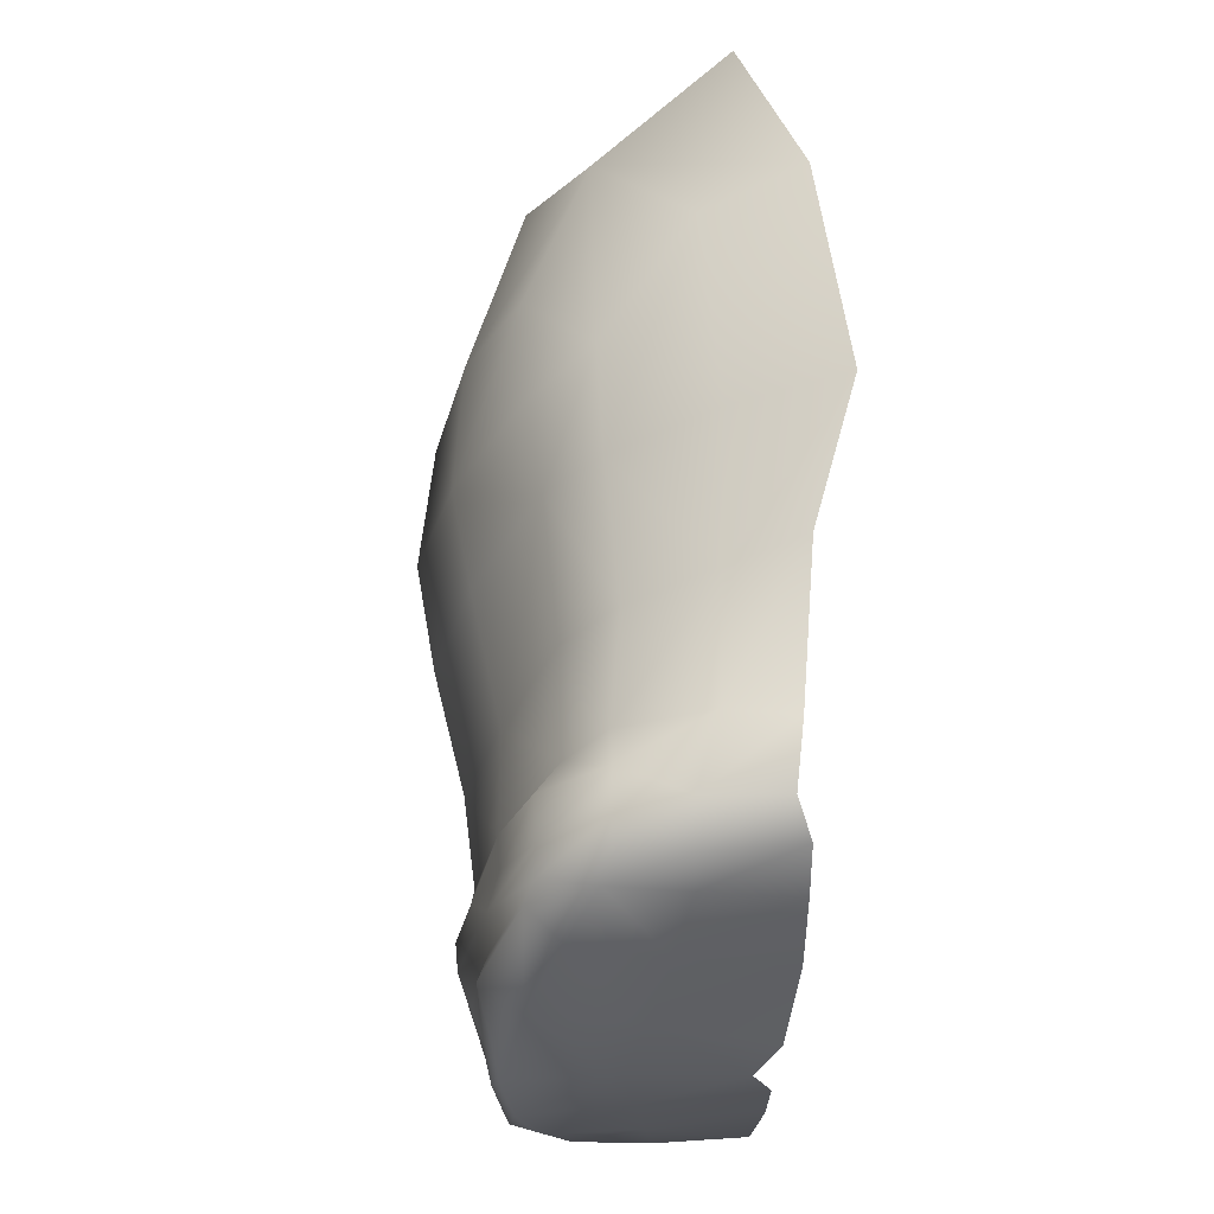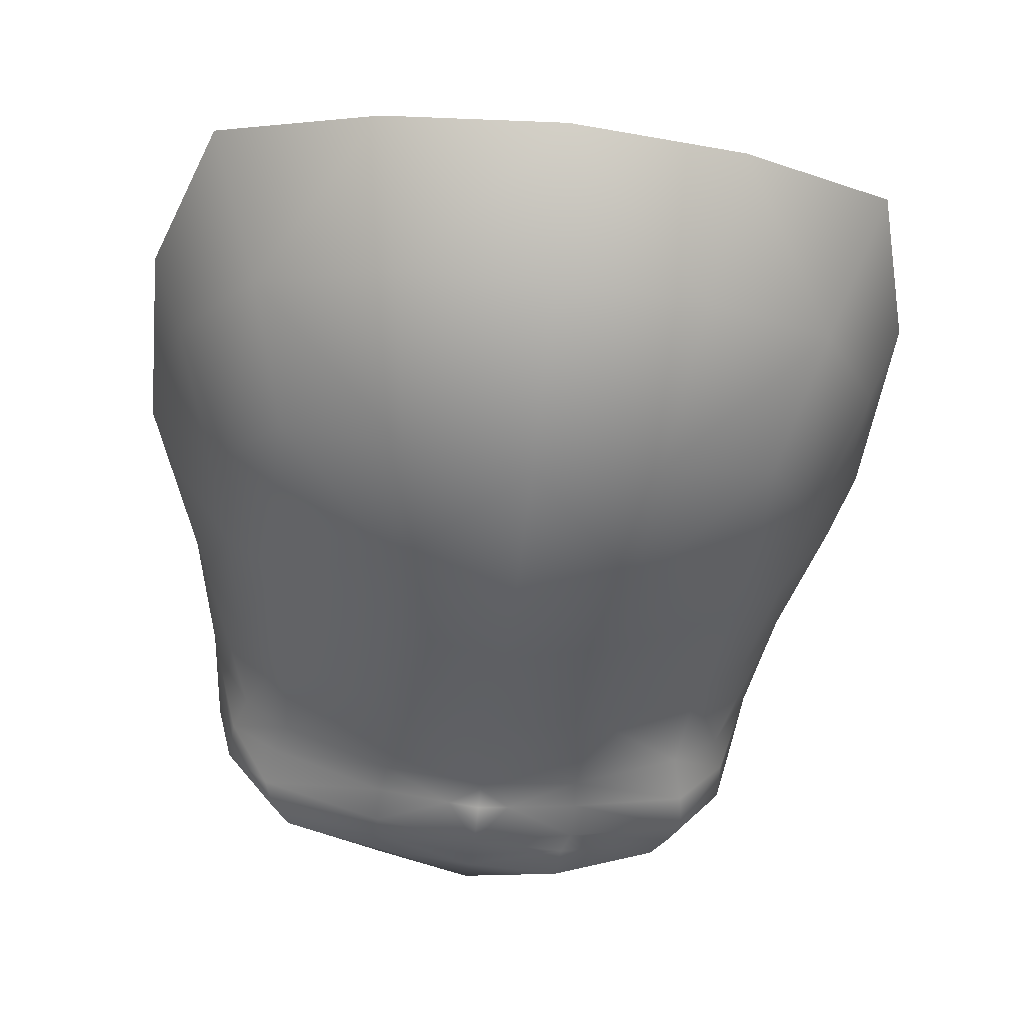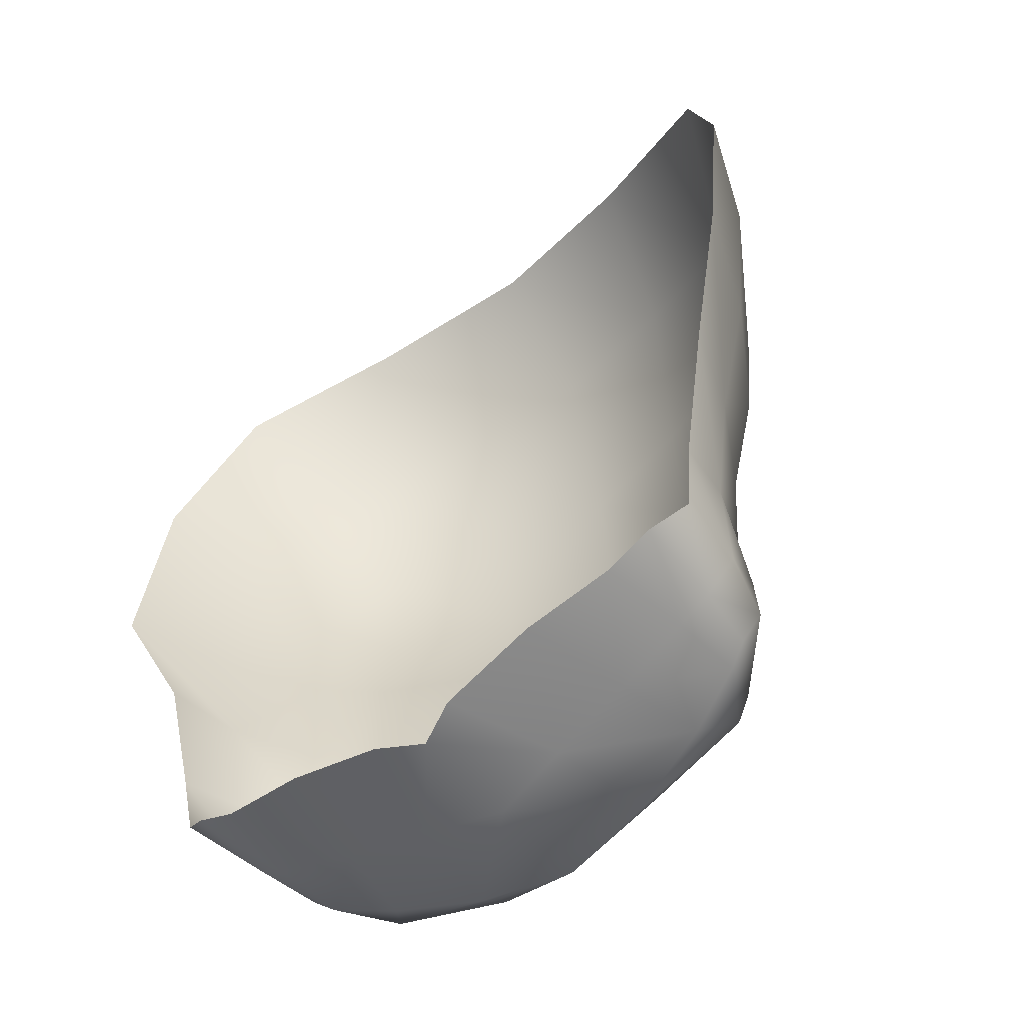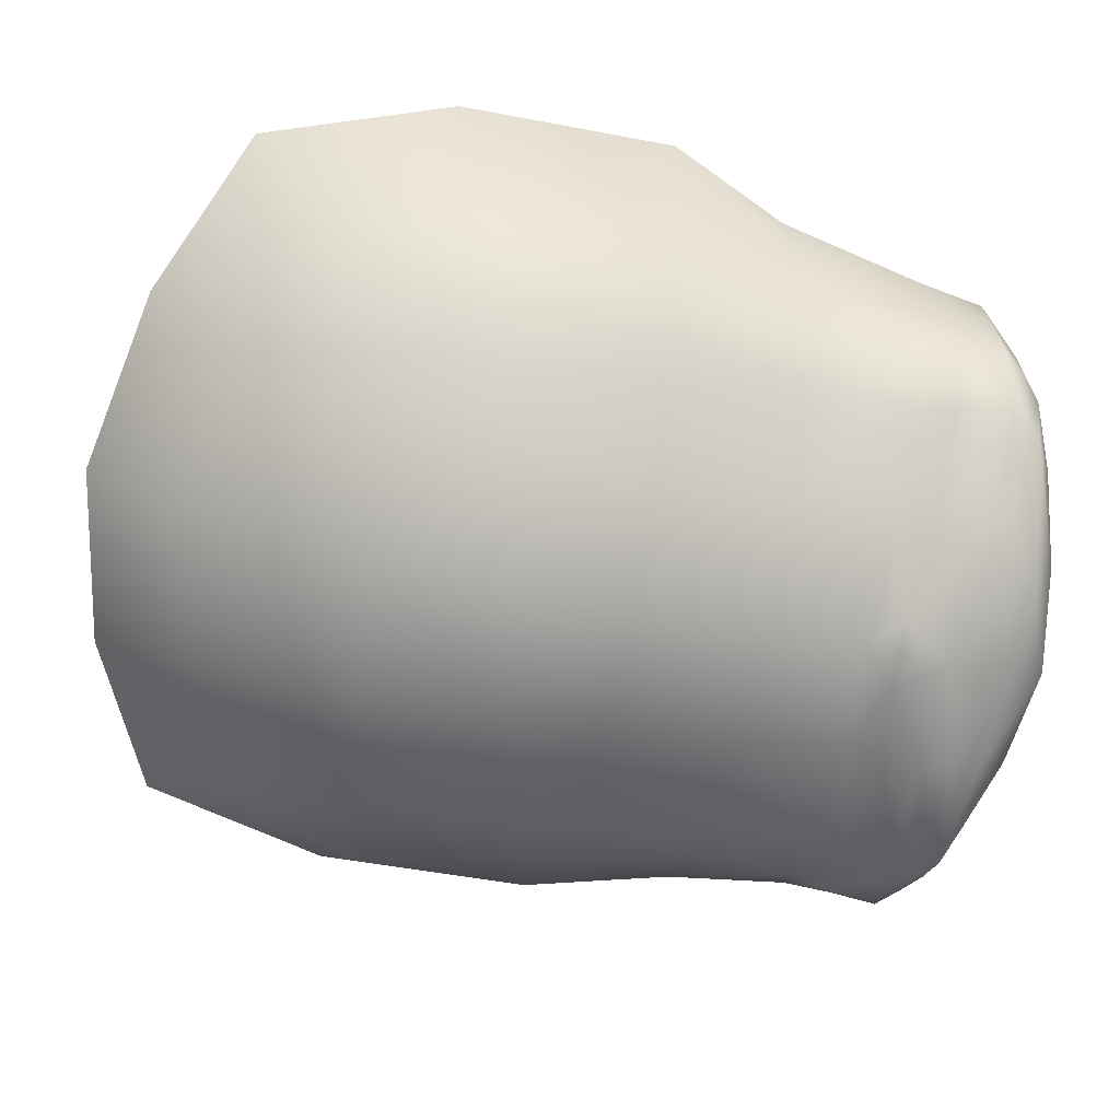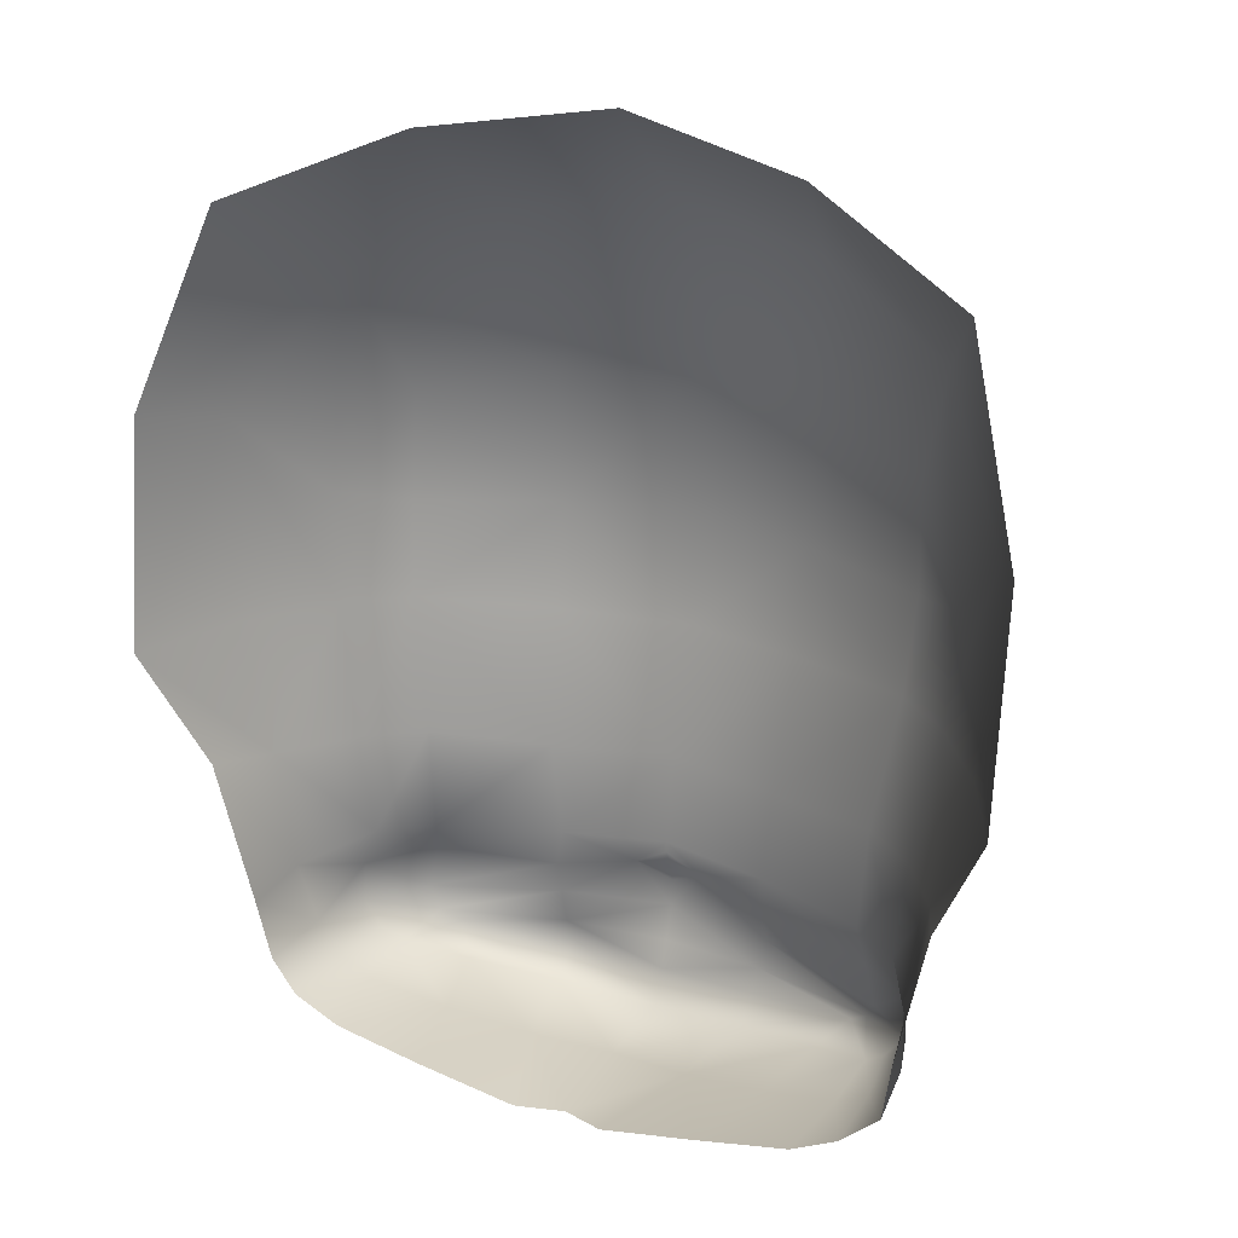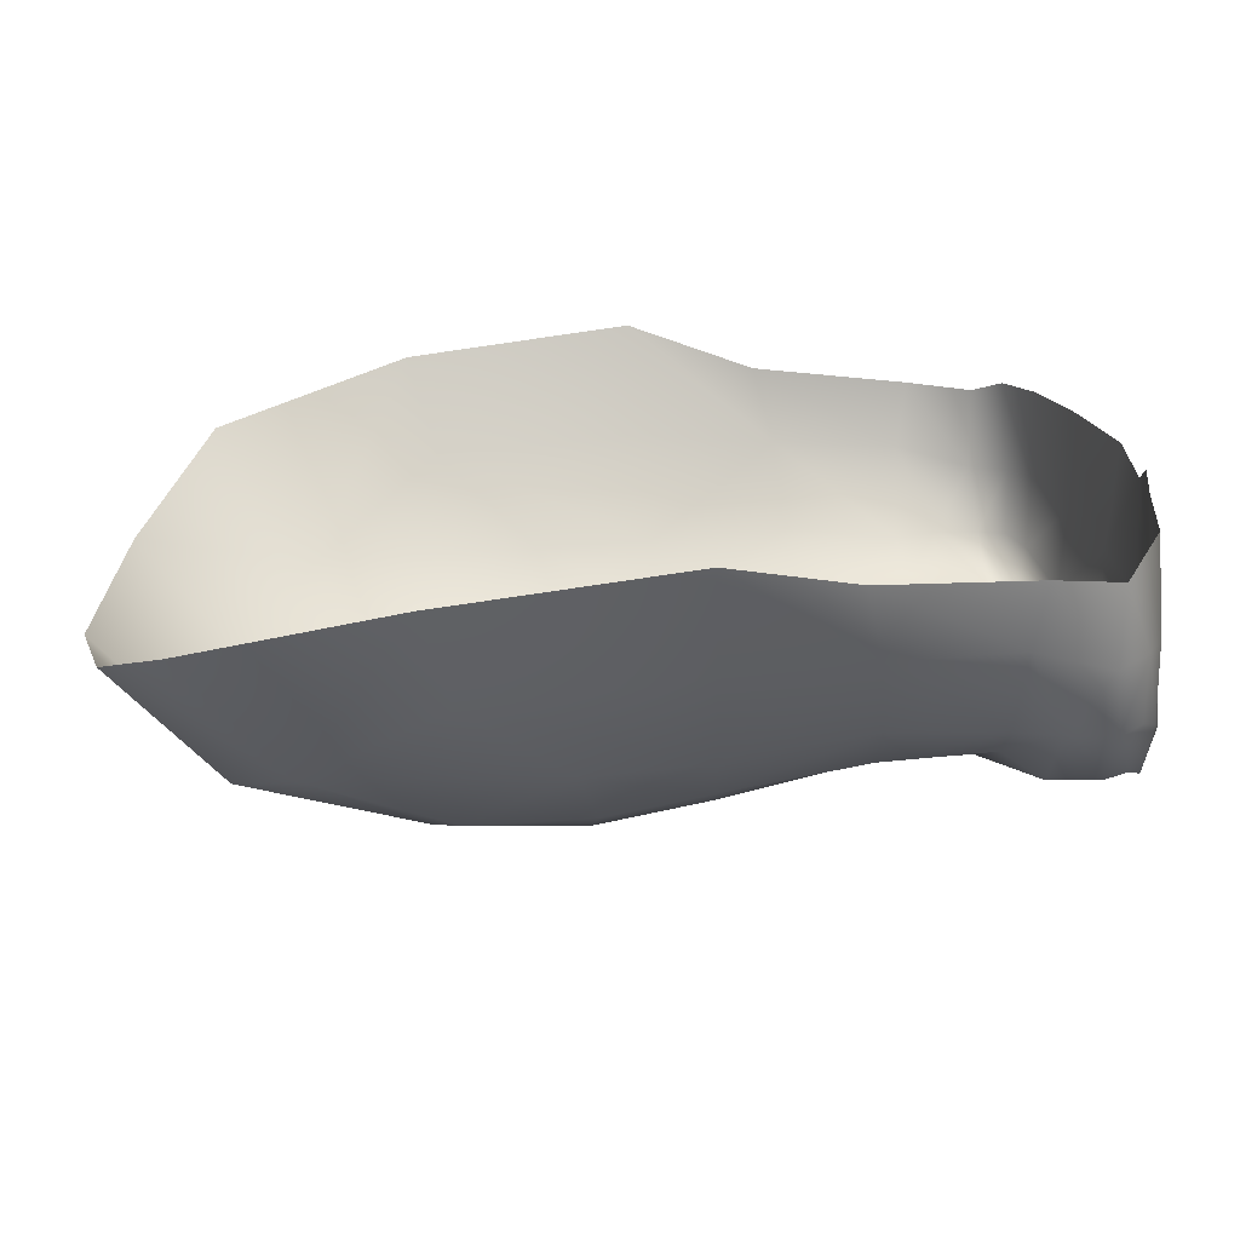
<metadata>
{"format":"obj","ext":"obj","renderer":"f3d","projection":"perspective","resolution":1024,"background":"white","views":[{"elev":-33.9,"azim":86.8,"up":"+Z"},{"elev":-52.6,"azim":-6.6,"up":"+Y"},{"elev":-52.3,"azim":-139.6,"up":"+Z"},{"elev":-76.6,"azim":78.9,"up":"+Y"},{"elev":26.3,"azim":-155.4,"up":"+Z"},{"elev":18.6,"azim":85.5,"up":"+Y"}]}
</metadata>
<code>
g face
v 0.0903 -1.137 7.577
v -3.558e-07 -1.169 7.523
v -4.373e-07 -1.147 7.576
v -2.366e-07 -1.126 7.632
v -9.48e-08 -1.13 7.661
v -3.558e-07 -1.163 7.45
v 0.2848 -1.082 7.647
v 1.705e-13 -1.161 7.904
v 0.297 -1.104 7.449
v 0.2972 -1.078 7.549
v 0.2778 -1.093 7.367
v -3.276e-07 -1.131 7.356
v -2.384e-07 -1.101 7.285
v 0.269 -1.12 7.294
v 5.969e-13 -1.062 7.192
v 0.2674 -1.018 7.224
v 2.842e-13 -0.7937 7.206
v 0.5642 -1.03 7.328
v 0.6151 -1.004 7.365
v 0.6463 -1.008 7.431
v 0.2156 -0.7484 7.233
v -3.411e-13 -0.5025 7.215
v 0.119 -0.4476 7.233
v 0.3808 -0.4325 7.293
v 0.4982 -0.9436 7.275
v 0.4484 -0.713 7.273
v 0.6223 -0.4446 7.333
v 0.6603 -0.8757 7.327
v 0.6515 -0.6822 7.323
v 0.7448 -0.4496 7.392
v 0.7373 -0.6824 7.369
v 0.8341 -0.4897 7.454
v 0.7145 -0.8528 7.369
v 0.7674 -0.8614 7.434
v 0.8136 -0.693 7.457
v 0.861 -0.4721 7.625
v 0.7597 -0.8577 7.555
v 0.8329 -0.6387 7.651
v 0.9447 -0.4462 8.023
v 0.8799 -0.6344 7.974
v 1.086 -0.3553 8.347
v 0.6232 -1.015 7.556
v 0.7237 -0.8601 7.662
v 0.5945 -0.9549 7.656
v 0.3126 -1.083 7.904
v 0.6127 -0.9654 7.937
v 0.6671 -1.007 8.301
v 0.3291 -1.161 8.266
v 0.3348 -1.213 8.547
v 1.137e-13 -1.244 8.25
v -0 -1.296 8.556
v -2.274e-13 -1.263 8.915
v 0.7577 -0.839 7.948
v 0.8099 -0.8784 8.307
v 0.3412 -1.194 8.914
v -1.599e-14 -1.129 9.421
v 0.97 -0.6287 8.33
v 0.9827 -0.6765 8.866
v 1.083 -0.4315 8.941
v 0.7714 -0.9071 9.198
v 0.919 -0.5746 9.449
v 0.4809 -0.7422 9.633
v 0.8238 -0.8964 8.61
v 0.6803 -1.049 8.552
v 0.6706 -1.063 8.851
v 0.4075 -1.053 9.36
v 4.032e-13 -0.8288 9.714
v -0.2156 -0.7484 7.233
v -3.411e-13 -0.5025 7.215
v -0.119 -0.4476 7.233
v 2.842e-13 -0.7937 7.206
v -0.3808 -0.4325 7.293
v -0.2674 -1.018 7.224
v 5.969e-13 -1.062 7.192
v -0.4484 -0.713 7.273
v -0.6223 -0.4446 7.333
v -0.4982 -0.9436 7.275
v -0.269 -1.077 7.294
v -2.384e-07 -1.101 7.285
v -0.6515 -0.6822 7.323
v -0.7448 -0.4496 7.392
v -0.6603 -0.8757 7.327
v -0.5642 -1.03 7.328
v -0.2778 -1.093 7.367
v -3.276e-07 -1.131 7.356
v -3.558e-07 -1.163 7.45
v -0.7373 -0.6824 7.369
v -0.8341 -0.4897 7.454
v -0.6151 -1.004 7.365
v -0.297 -1.104 7.449
v -0.0903 -1.137 7.577
v -3.558e-07 -1.169 7.523
v -4.373e-07 -1.147 7.576
v -2.366e-07 -1.126 7.632
v -9.48e-08 -1.13 7.661
v -0.2848 -1.082 7.647
v 1.705e-13 -1.161 7.904
v -0.2972 -1.078 7.549
v -0.6463 -0.9651 7.431
v -0.7145 -0.8528 7.369
v -0.7674 -0.8614 7.434
v -0.6232 -0.9522 7.556
v -0.8136 -0.693 7.457
v -0.861 -0.4721 7.625
v -0.7597 -0.8577 7.555
v -0.8329 -0.6387 7.651
v -0.9447 -0.4462 8.023
v -0.5945 -0.9549 7.656
v -0.8799 -0.6344 7.974
v -1.086 -0.3553 8.347
v -0.7237 -0.8601 7.662
v -0.3126 -1.083 7.904
v -0.6127 -0.9654 7.937
v -0.6671 -1.007 8.301
v -0.3291 -1.161 8.266
v -0.3348 -1.213 8.547
v 1.137e-13 -1.244 8.25
v -0 -1.296 8.556
v -2.274e-13 -1.263 8.915
v -0.7577 -0.839 7.948
v -0.8099 -0.8784 8.307
v -0.3412 -1.194 8.914
v -1.599e-14 -1.129 9.421
v -0.97 -0.6287 8.33
v -0.9827 -0.6765 8.866
v -1.083 -0.4315 8.941
v -0.7714 -0.9071 9.198
v -0.919 -0.5746 9.449
v -0.4809 -0.7422 9.633
v -0.8238 -0.8964 8.61
v -0.6803 -1.049 8.552
v -0.6706 -1.063 8.851
v -0.4075 -1.053 9.36
v 4.032e-13 -0.8288 9.714
g face_0
f 3 2 1
f 1 4 3
f 4 1 5
f 2 6 1
f 7 5 1
f 5 7 8
f 9 1 6
f 7 1 10
f 1 9 10
f 9 6 11
f 12 11 6
f 12 13 11
f 14 11 13
f 13 15 14
f 16 14 15
f 15 17 16
f 14 18 11
f 14 16 18
f 11 19 9
f 19 11 18
f 9 20 10
f 20 9 19
f 21 16 17
f 17 22 21
f 23 21 22
f 23 24 21
f 25 18 16
f 16 21 25
f 26 21 24
f 26 25 21
f 24 27 26
f 25 28 18
f 25 26 28
f 18 28 19
f 29 26 27
f 29 28 26
f 27 30 29
f 31 29 30
f 29 31 28
f 30 32 31
f 33 19 28
f 33 28 31
f 33 34 19
f 33 31 34
f 20 19 34
f 35 31 32
f 35 34 31
f 32 36 35
f 34 37 20
f 34 35 37
f 38 35 36
f 35 38 37
f 36 39 38
f 40 38 39
f 39 41 40
f 42 20 37
f 42 10 20
f 10 42 7
f 37 38 43
f 38 40 43
f 42 37 44
f 44 7 42
f 43 44 37
f 7 44 45
f 45 8 7
f 44 43 46
f 46 45 44
f 46 47 45
f 45 48 8
f 48 45 47
f 48 47 49
f 50 8 48
f 48 49 50
f 51 50 49
f 51 49 52
f 53 46 43
f 46 53 47
f 53 43 40
f 53 40 54
f 54 47 53
f 55 52 49
f 52 55 56
f 57 54 40
f 57 40 41
f 57 41 58
f 57 58 54
f 59 58 41
f 58 59 60
f 61 60 59
f 61 62 60
f 63 54 58
f 54 63 47
f 58 60 63
f 64 49 47
f 64 47 63
f 64 65 49
f 64 63 65
f 55 49 65
f 65 63 60
f 65 60 55
f 66 60 62
f 66 55 60
f 62 67 66
f 66 56 55
f 56 66 67
f 70 69 68
f 71 68 69
f 70 68 72
f 68 71 73
f 74 73 71
f 75 72 68
f 72 75 76
f 73 77 68
f 75 68 77
f 73 74 78
f 79 78 74
f 80 76 75
f 76 80 81
f 77 82 75
f 80 75 82
f 77 73 83
f 78 83 73
f 82 77 83
f 78 79 84
f 78 84 83
f 85 84 79
f 85 86 84
f 87 81 80
f 80 82 87
f 81 87 88
f 83 89 82
f 89 83 84
f 90 84 86
f 84 90 89
f 90 86 91
f 92 91 86
f 92 93 91
f 94 91 93
f 94 95 91
f 96 91 95
f 95 97 96
f 90 91 98
f 91 96 98
f 90 98 99
f 99 89 90
f 100 82 89
f 100 87 82
f 100 89 101
f 100 101 87
f 99 101 89
f 102 99 98
f 98 96 102
f 103 87 101
f 103 88 87
f 88 103 104
f 101 99 105
f 102 105 99
f 103 101 105
f 106 104 103
f 106 103 105
f 104 106 107
f 108 102 96
f 102 108 105
f 109 107 106
f 107 109 110
f 106 105 111
f 111 105 108
f 106 111 109
f 96 112 108
f 112 96 97
f 108 113 111
f 113 108 112
f 113 112 114
f 112 97 115
f 115 114 112
f 115 116 114
f 117 115 97
f 115 117 116
f 118 116 117
f 118 119 116
f 120 111 113
f 120 109 111
f 113 114 120
f 120 121 109
f 121 120 114
f 122 116 119
f 119 123 122
f 124 109 121
f 124 110 109
f 124 125 110
f 124 121 125
f 126 110 125
f 125 127 126
f 128 126 127
f 128 127 129
f 130 125 121
f 121 114 130
f 125 130 127
f 131 114 116
f 131 130 114
f 131 116 132
f 130 131 132
f 132 127 130
f 122 132 116
f 132 122 127
f 133 129 127
f 133 127 122
f 129 133 134
f 133 122 123
f 123 134 133

</code>
